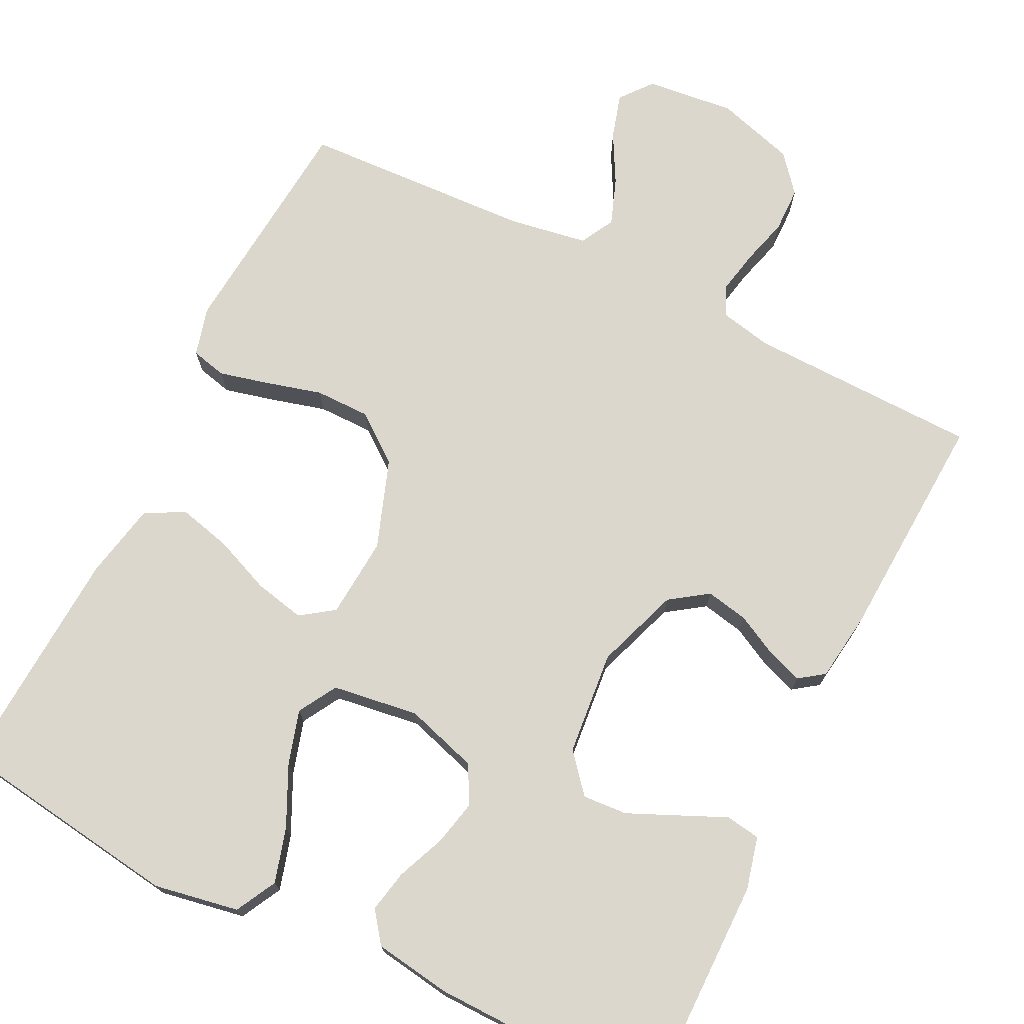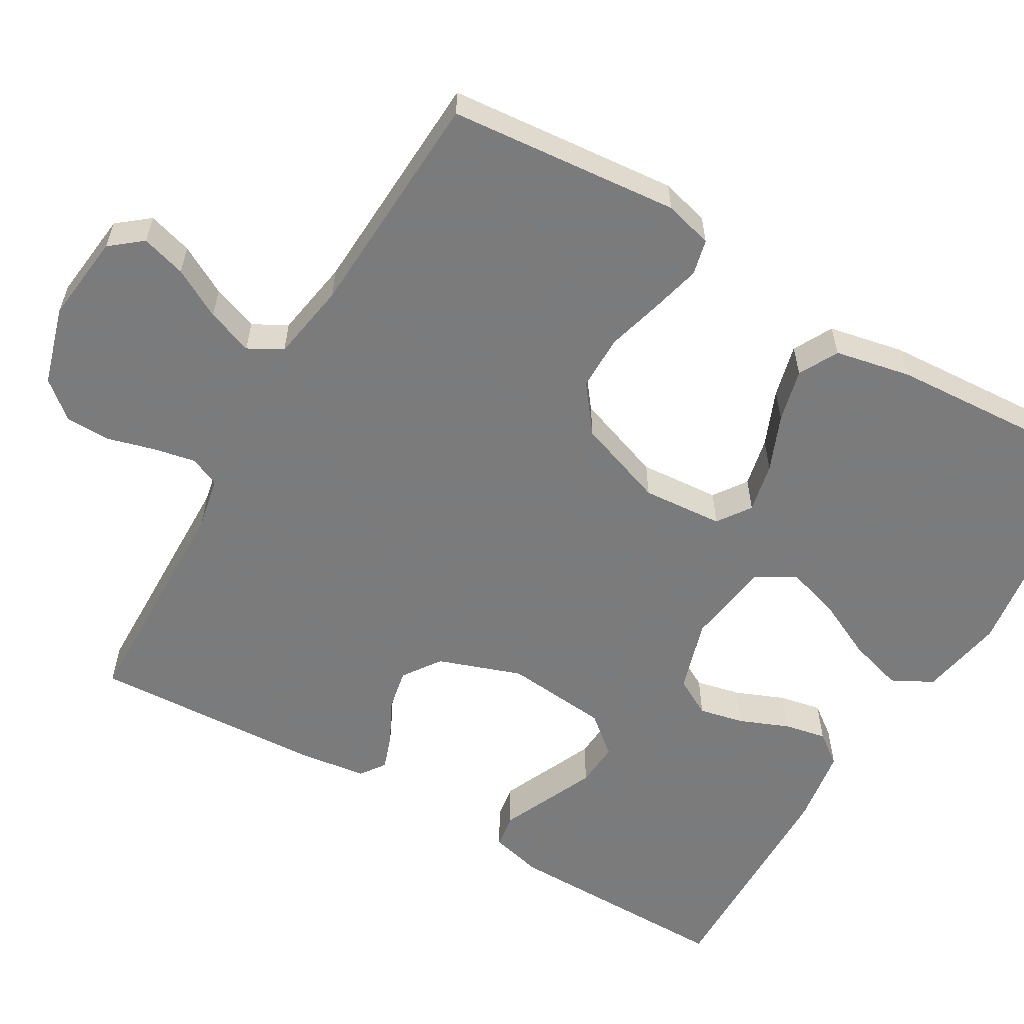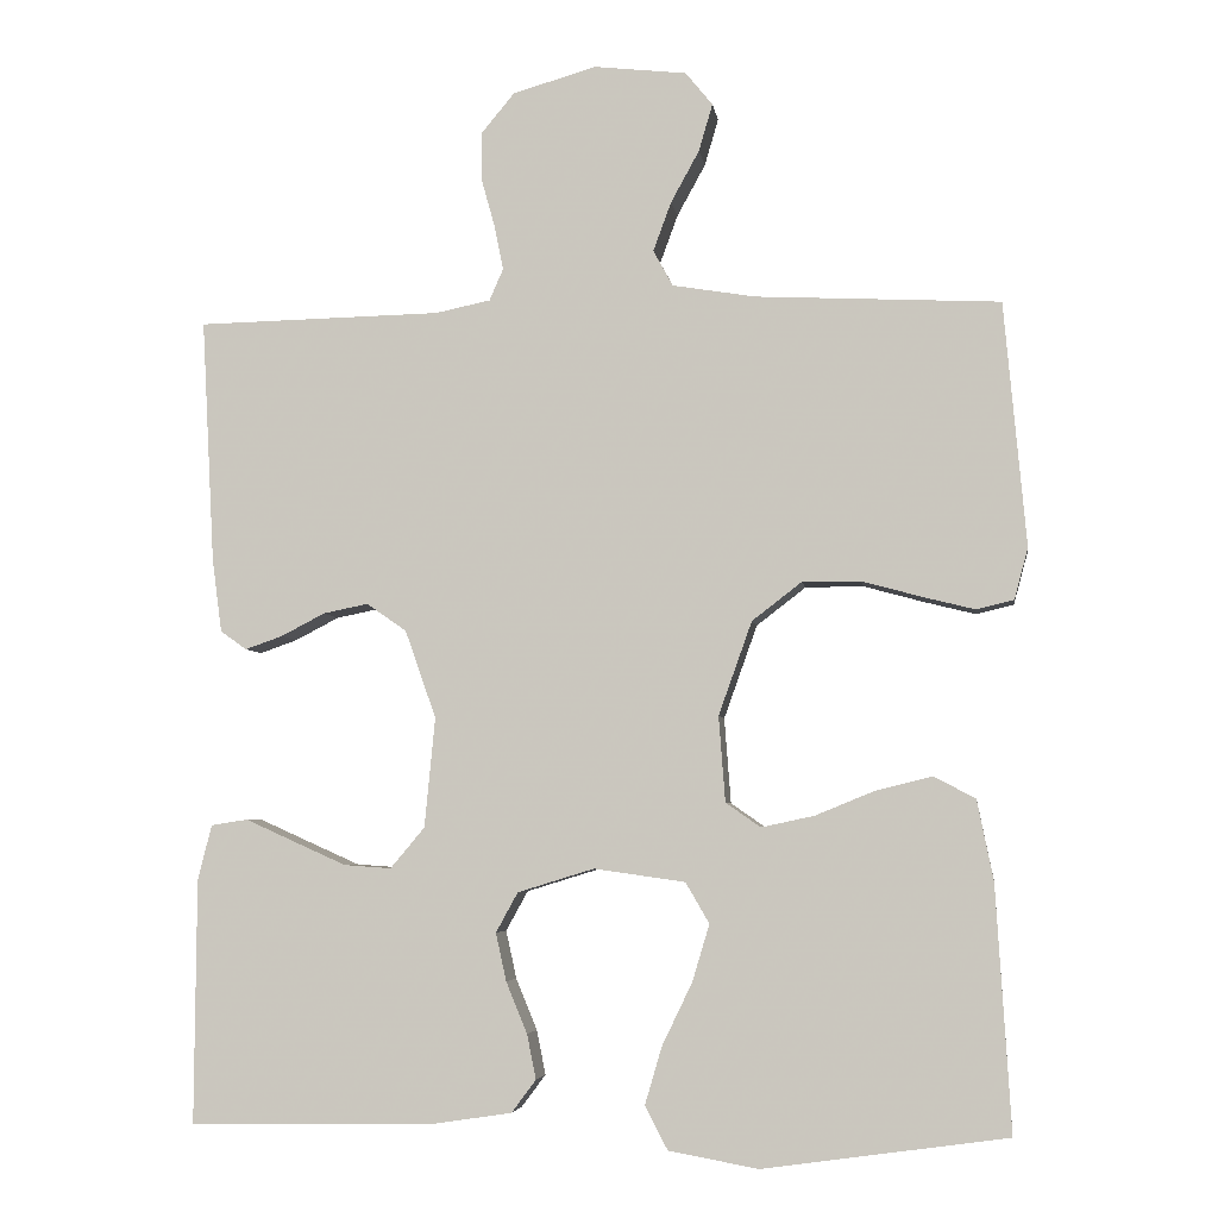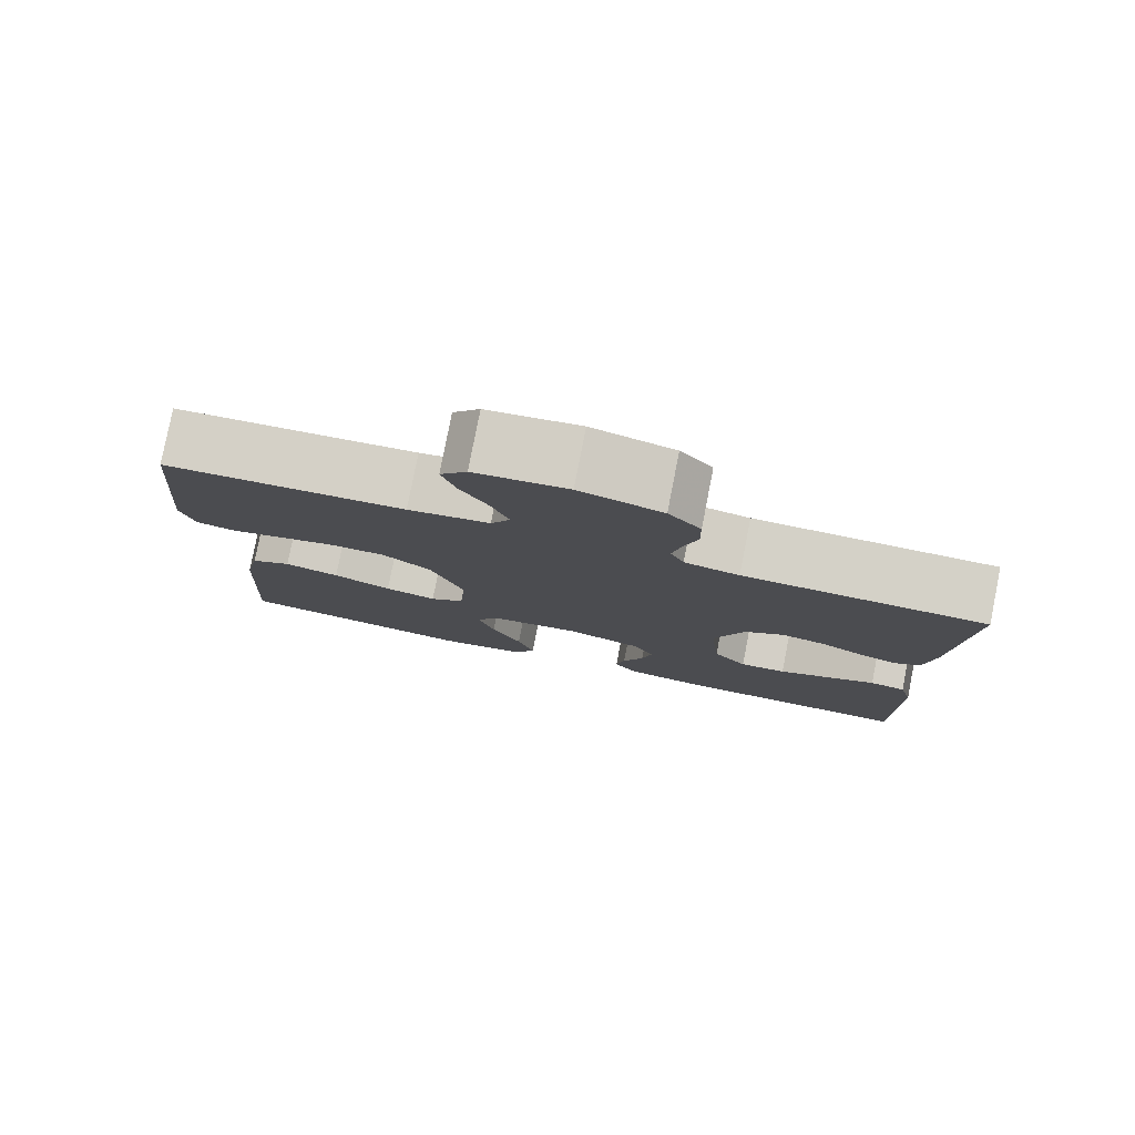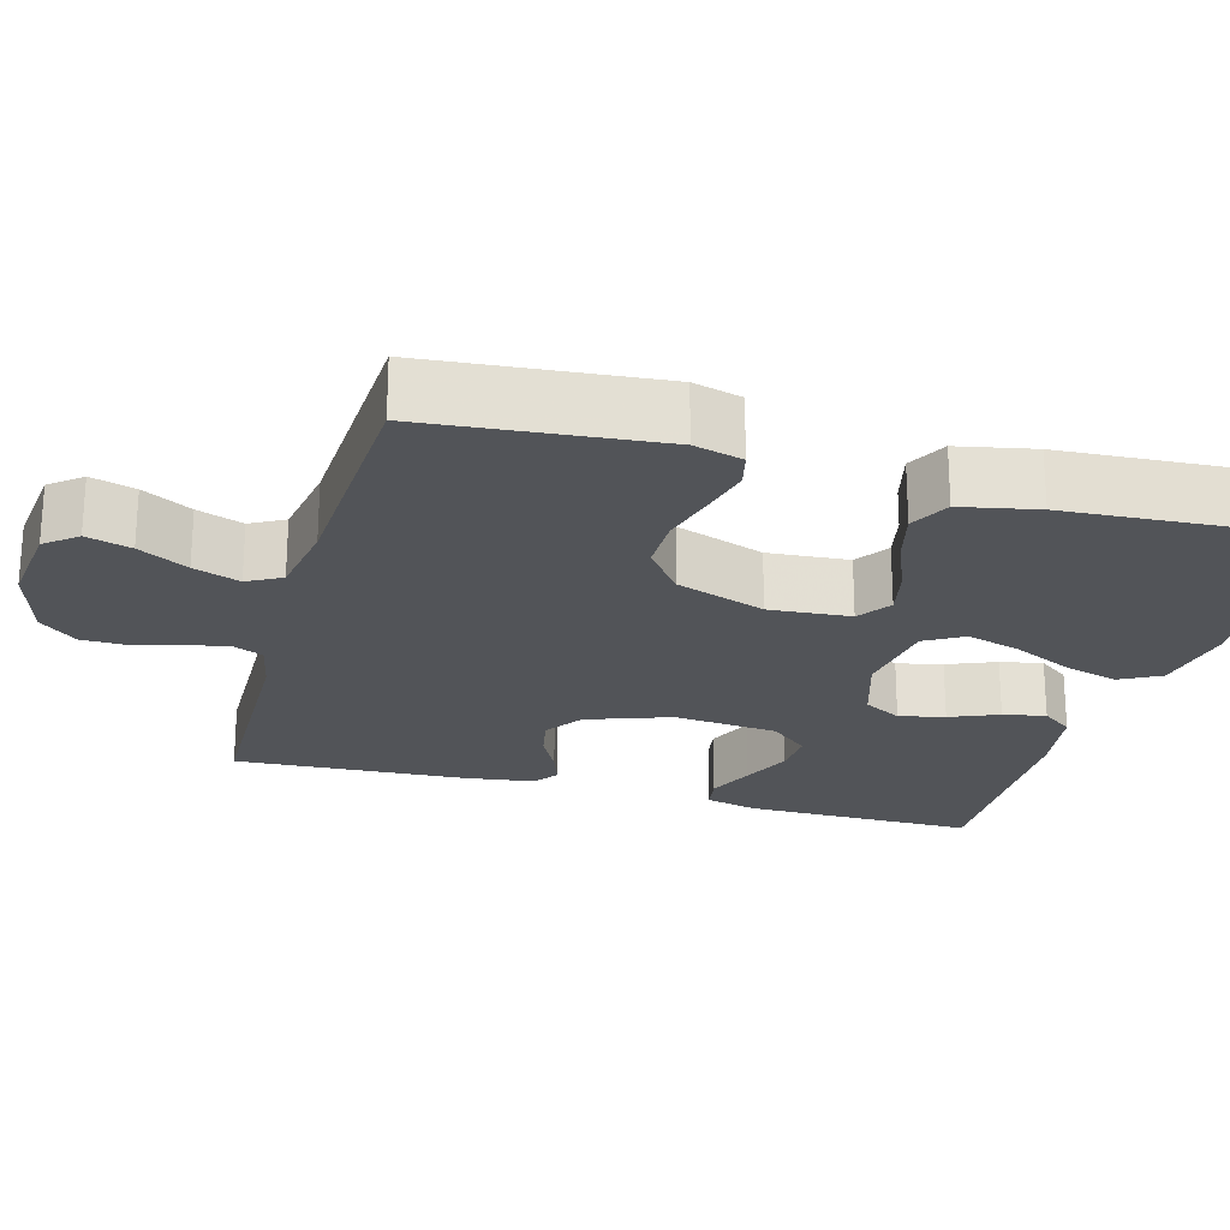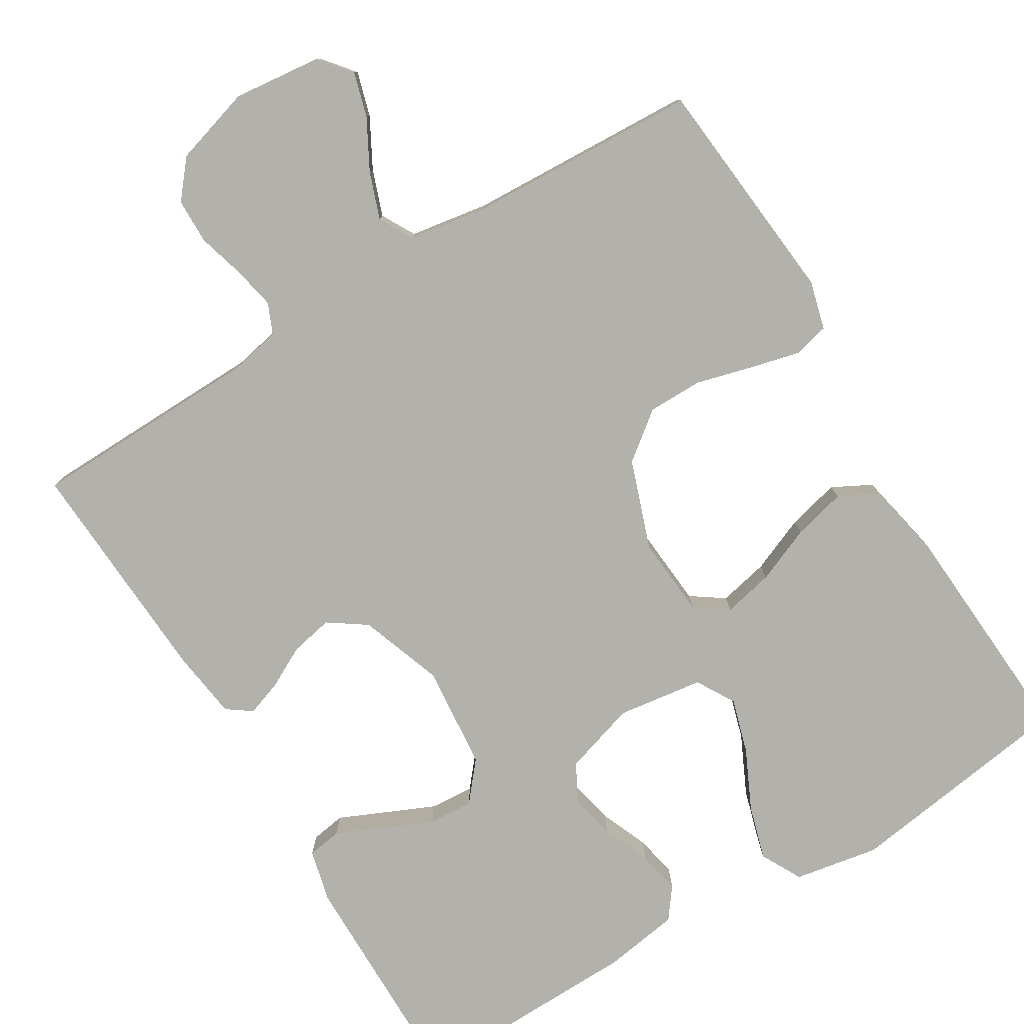
<metadata>
{"format":"obj","ext":"obj","renderer":"f3d","projection":"perspective","resolution":1024,"background":"white","views":[{"elev":73.4,"azim":-153.6,"up":"+Y"},{"elev":-58.4,"azim":59.7,"up":"+Y"},{"elev":-4.9,"azim":8.2,"up":"+Z"},{"elev":79.9,"azim":-168.9,"up":"+Z"},{"elev":-23.0,"azim":74.5,"up":"+Y"},{"elev":-79.1,"azim":31.4,"up":"+Y"}]}
</metadata>
<code>
v -0.5 0.07 -0.5
v -0.498 0.07 -0.2
v -0.481 0.07 -0.132
v -0.436 0.07 -0.125
v -0.376 0.07 -0.152
v -0.311 0.07 -0.181
v -0.253 0.07 -0.185
v -0.211 0.07 -0.135
v -0.198 0.07 0
v -0.236 0.07 0.108
v -0.285 0.07 0.142
v -0.34 0.07 0.131
v -0.394 0.07 0.103
v -0.44 0.07 0.087
v -0.472 0.07 0.11
v -0.484 0.07 0.2
v -0.5 0.07 0.5
v -0.2 0.07 0.506
v -0.132 0.07 0.52
v -0.115 0.07 0.559
v -0.126 0.07 0.614
v -0.143 0.07 0.675
v -0.142 0.07 0.734
v -0.102 0.07 0.782
v 0 0.07 0.812
v 0.115 0.07 0.799
v 0.148 0.07 0.758
v 0.131 0.07 0.7
v 0.096 0.07 0.636
v 0.074 0.07 0.576
v 0.098 0.07 0.532
v 0.2 0.07 0.515
v 0.5 0.07 0.5
v 0.527 0.07 0.2
v 0.51 0.07 0.137
v 0.464 0.07 0.126
v 0.4 0.07 0.142
v 0.327 0.07 0.162
v 0.255 0.07 0.162
v 0.194 0.07 0.115
v 0.153 0.07 0
v 0.161 0.07 -0.105
v 0.204 0.07 -0.135
v 0.269 0.07 -0.121
v 0.342 0.07 -0.091
v 0.411 0.07 -0.074
v 0.462 0.07 -0.101
v 0.482 0.07 -0.2
v 0.5 0.07 -0.5
v 0.2 0.07 -0.542
v 0.09 0.07 -0.522
v 0.062 0.07 -0.469
v 0.083 0.07 -0.398
v 0.12 0.07 -0.321
v 0.141 0.07 -0.251
v 0.112 0.07 -0.201
v 0 0.07 -0.185
v -0.094 0.07 -0.214
v -0.121 0.07 -0.263
v -0.108 0.07 -0.322
v -0.082 0.07 -0.385
v -0.071 0.07 -0.44
v -0.101 0.07 -0.48
v -0.2 0.07 -0.495
v -0.5 0 -0.5
v -0.498 0 -0.2
v -0.481 0 -0.132
v -0.436 0 -0.125
v -0.376 0 -0.152
v -0.311 0 -0.181
v -0.253 0 -0.185
v -0.211 0 -0.135
v -0.198 0 0
v -0.236 0 0.108
v -0.285 0 0.142
v -0.34 0 0.131
v -0.394 0 0.103
v -0.44 0 0.087
v -0.472 0 0.11
v -0.484 0 0.2
v -0.5 0 0.5
v -0.2 0 0.506
v -0.132 0 0.52
v -0.115 0 0.559
v -0.126 0 0.614
v -0.143 0 0.675
v -0.142 0 0.734
v -0.102 0 0.782
v 0 0 0.812
v 0.115 0 0.799
v 0.148 0 0.758
v 0.131 0 0.7
v 0.096 0 0.636
v 0.074 0 0.576
v 0.098 0 0.532
v 0.2 0 0.515
v 0.5 0 0.5
v 0.527 0 0.2
v 0.51 0 0.137
v 0.464 0 0.126
v 0.4 0 0.142
v 0.327 0 0.162
v 0.255 0 0.162
v 0.194 0 0.115
v 0.153 0 0
v 0.161 0 -0.105
v 0.204 0 -0.135
v 0.269 0 -0.121
v 0.342 0 -0.091
v 0.411 0 -0.074
v 0.462 0 -0.101
v 0.482 0 -0.2
v 0.5 0 -0.5
v 0.2 0 -0.542
v 0.09 0 -0.522
v 0.062 0 -0.469
v 0.083 0 -0.398
v 0.12 0 -0.321
v 0.141 0 -0.251
v 0.112 0 -0.201
v 0 0 -0.185
v -0.094 0 -0.214
v -0.121 0 -0.263
v -0.108 0 -0.322
v -0.082 0 -0.385
v -0.071 0 -0.44
v -0.101 0 -0.48
v -0.2 0 -0.495
f 60 61 62 63
f 59 60 63 64
f 51 52 53 54
f 51 54 55
f 50 51 55
f 49 50 55
f 48 49 55 56
f 44 45 46 47
f 43 44 47 48
f 35 36 37 38
f 33 34 35 38
f 32 33 38 39
f 31 32 39 40
f 26 27 28 29
f 26 29 30
f 25 26 30
f 24 25 30
f 21 22 23 24
f 20 21 24 30
f 19 20 30 31
f 15 16 17 18
f 12 13 14 15
f 11 12 15 18
f 10 11 18 19
f 2 3 4 5
f 2 5 6
f 59 64 1 2
f 58 59 2 6
f 43 48 56 57
f 42 43 57
f 41 42 57 58
f 9 10 19 31
f 8 9 31 40
f 7 8 40 41
f 58 6 7
f 7 41 58
f 127 126 125 124
f 128 127 124 123
f 118 117 116 115
f 119 118 115
f 119 115 114
f 119 114 113
f 120 119 113 112
f 111 110 109 108
f 112 111 108 107
f 102 101 100 99
f 102 99 98 97
f 103 102 97 96
f 104 103 96 95
f 93 92 91 90
f 94 93 90
f 94 90 89
f 94 89 88
f 88 87 86 85
f 94 88 85 84
f 95 94 84 83
f 82 81 80 79
f 79 78 77 76
f 82 79 76 75
f 83 82 75 74
f 69 68 67 66
f 70 69 66
f 66 65 128 123
f 70 66 123 122
f 121 120 112 107
f 121 107 106
f 122 121 106 105
f 95 83 74 73
f 104 95 73 72
f 105 104 72 71
f 71 70 122
f 122 105 71
f 1 65 66 2
f 2 66 67 3
f 3 67 68 4
f 4 68 69 5
f 5 69 70 6
f 6 70 71 7
f 7 71 72 8
f 8 72 73 9
f 9 73 74 10
f 10 74 75 11
f 11 75 76 12
f 12 76 77 13
f 13 77 78 14
f 14 78 79 15
f 15 79 80 16
f 16 80 81 17
f 17 81 82 18
f 18 82 83 19
f 19 83 84 20
f 20 84 85 21
f 21 85 86 22
f 22 86 87 23
f 23 87 88 24
f 24 88 89 25
f 25 89 90 26
f 26 90 91 27
f 27 91 92 28
f 28 92 93 29
f 29 93 94 30
f 30 94 95 31
f 31 95 96 32
f 32 96 97 33
f 33 97 98 34
f 34 98 99 35
f 35 99 100 36
f 36 100 101 37
f 37 101 102 38
f 38 102 103 39
f 39 103 104 40
f 40 104 105 41
f 41 105 106 42
f 42 106 107 43
f 43 107 108 44
f 44 108 109 45
f 45 109 110 46
f 46 110 111 47
f 47 111 112 48
f 48 112 113 49
f 49 113 114 50
f 50 114 115 51
f 51 115 116 52
f 52 116 117 53
f 53 117 118 54
f 54 118 119 55
f 55 119 120 56
f 56 120 121 57
f 57 121 122 58
f 58 122 123 59
f 59 123 124 60
f 60 124 125 61
f 61 125 126 62
f 62 126 127 63
f 63 127 128 64
f 64 128 65 1

</code>
